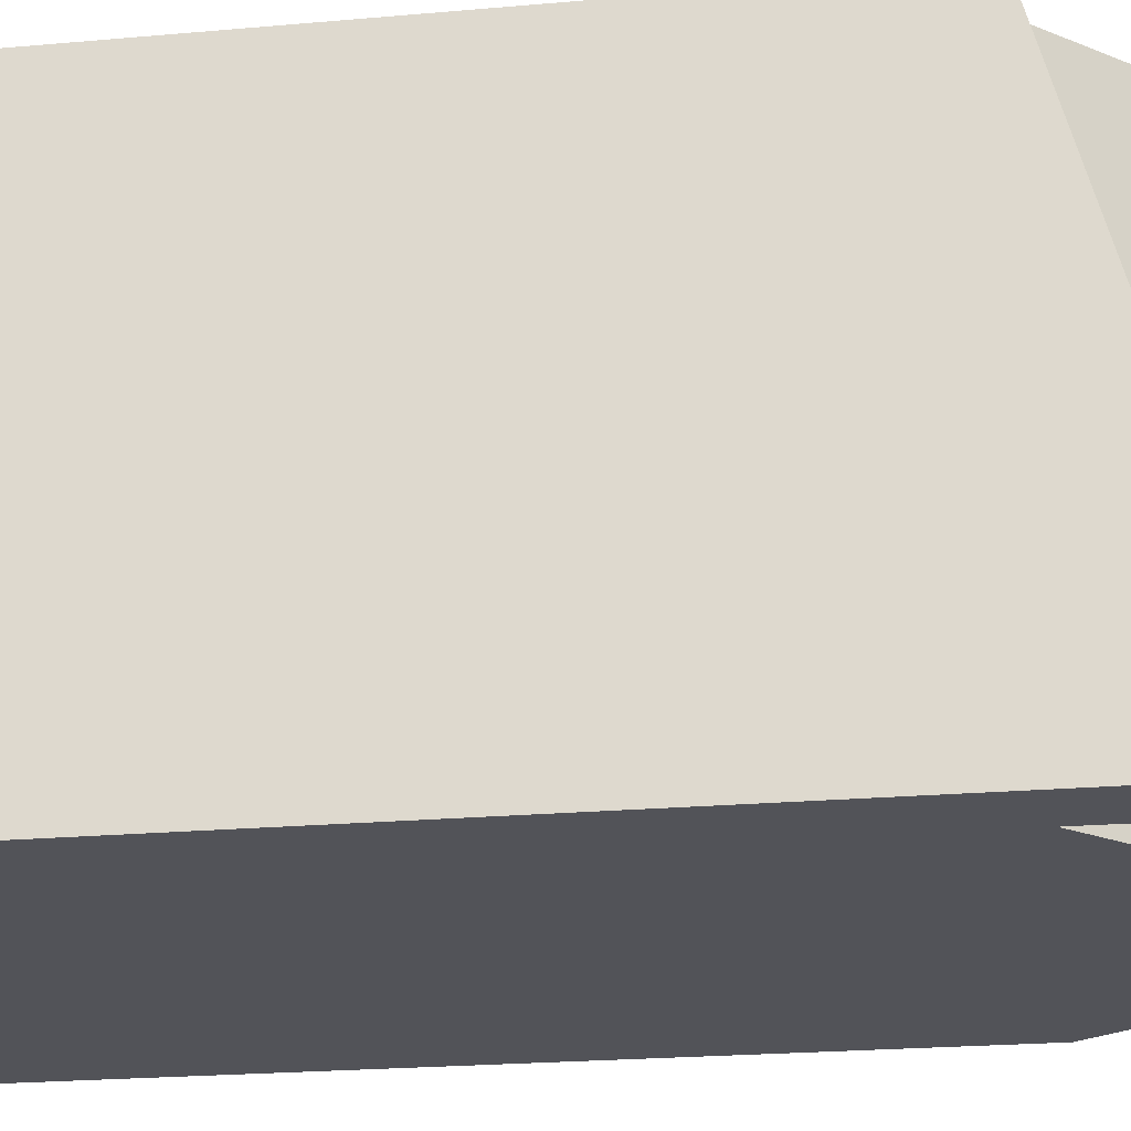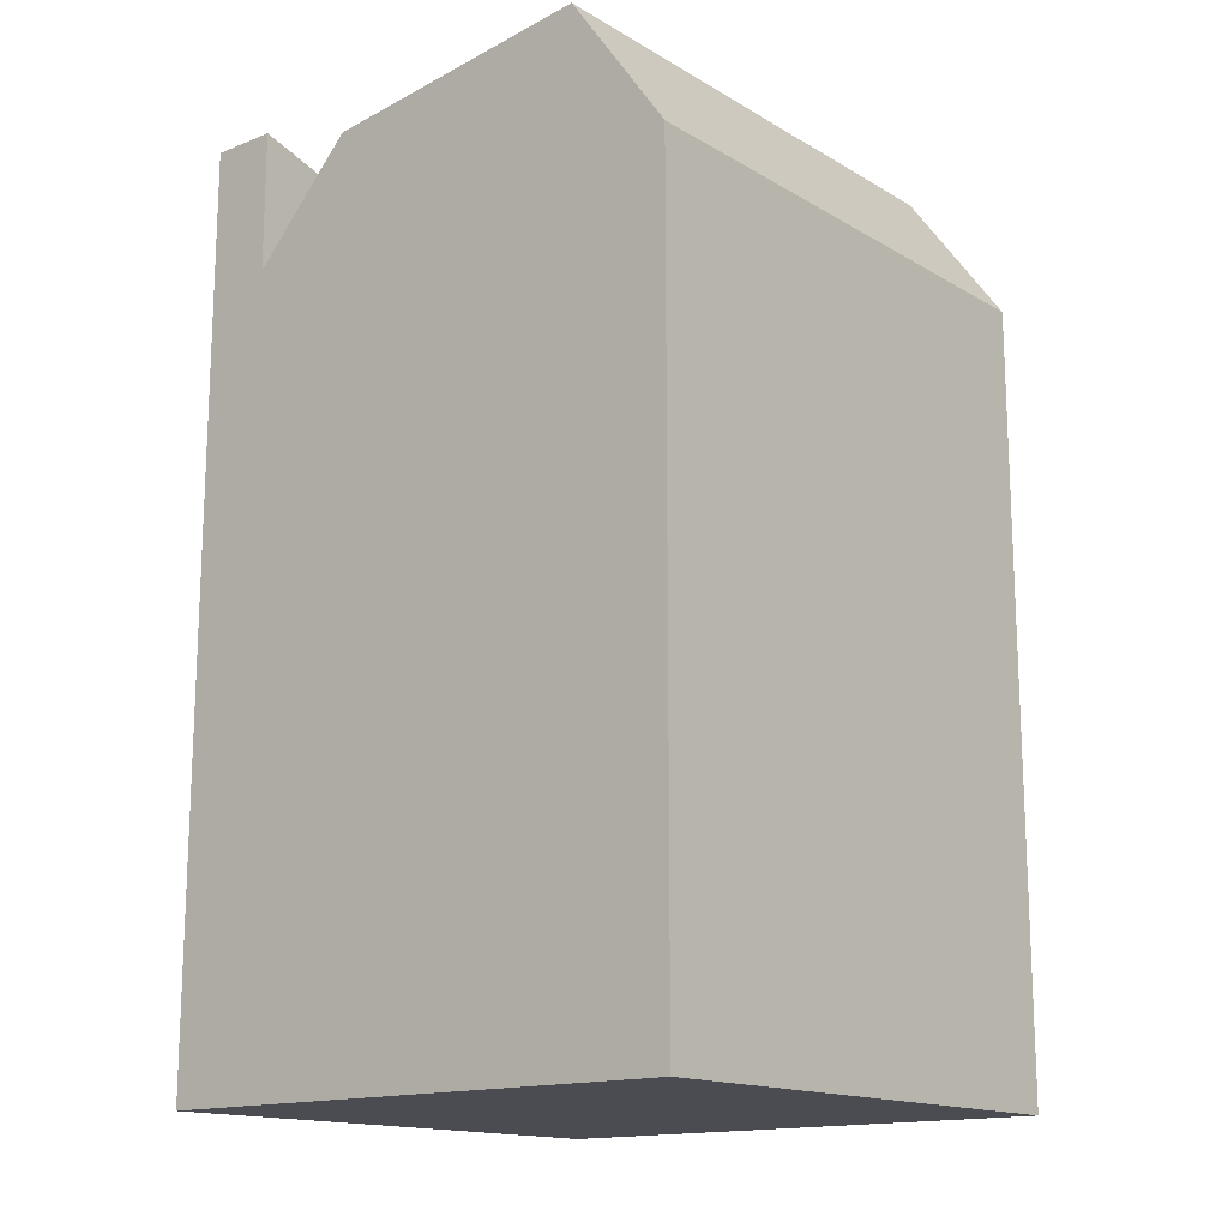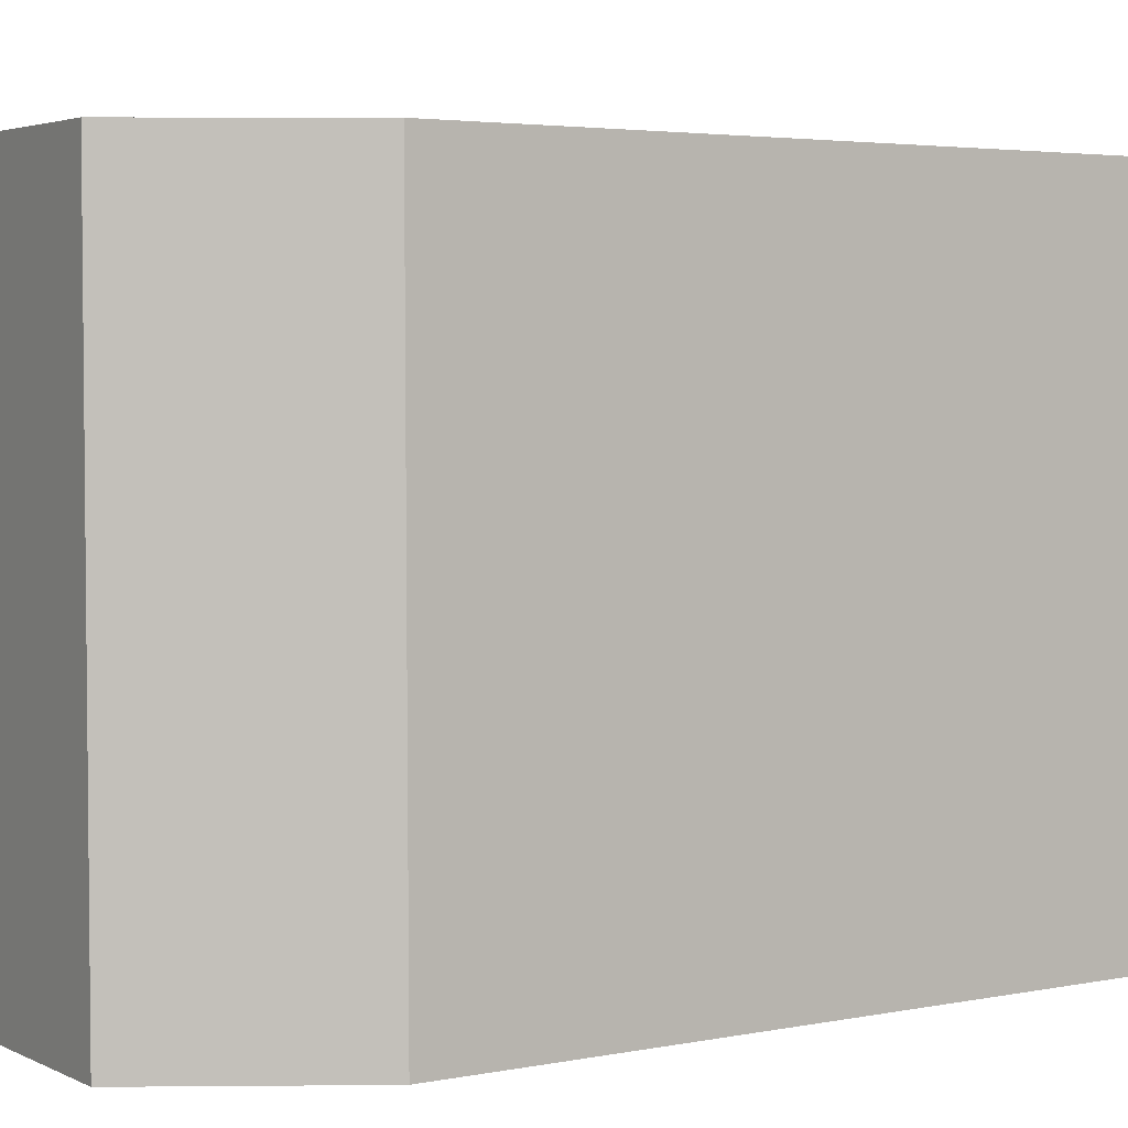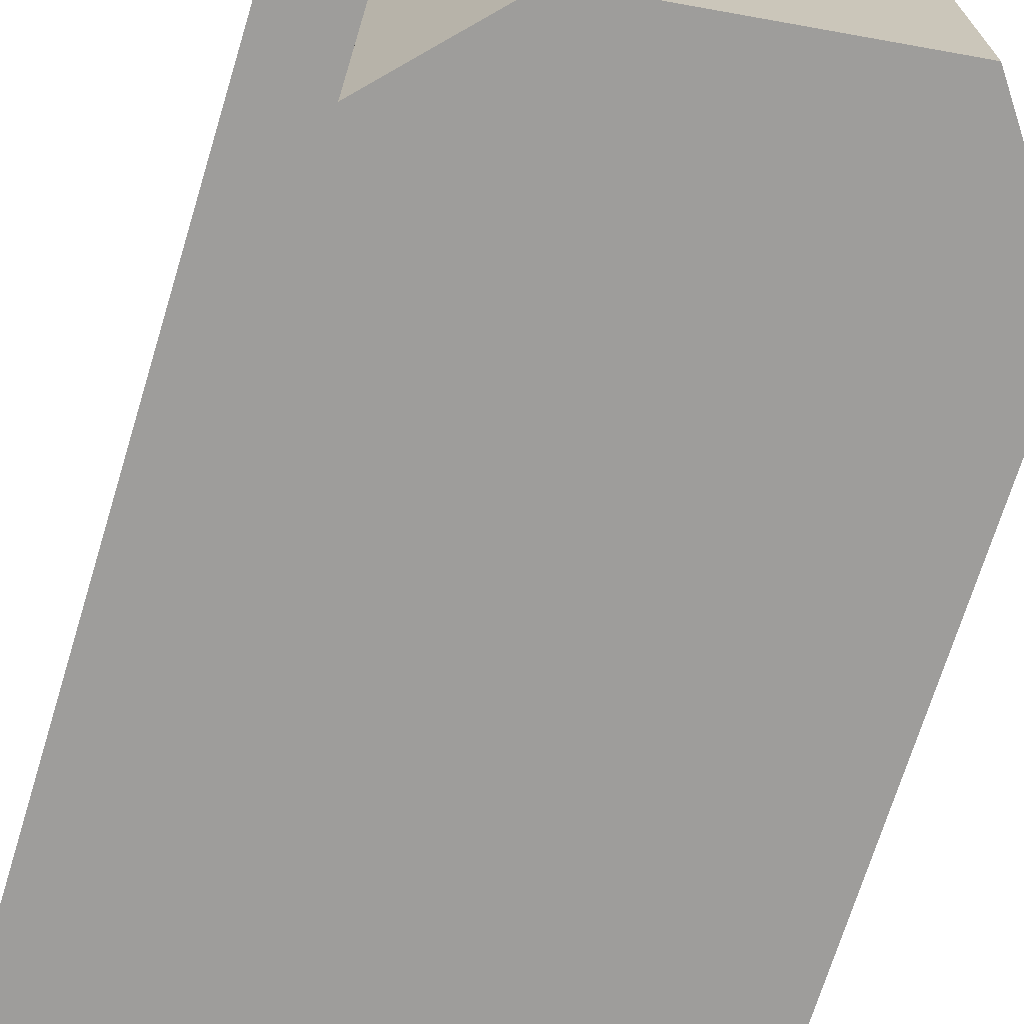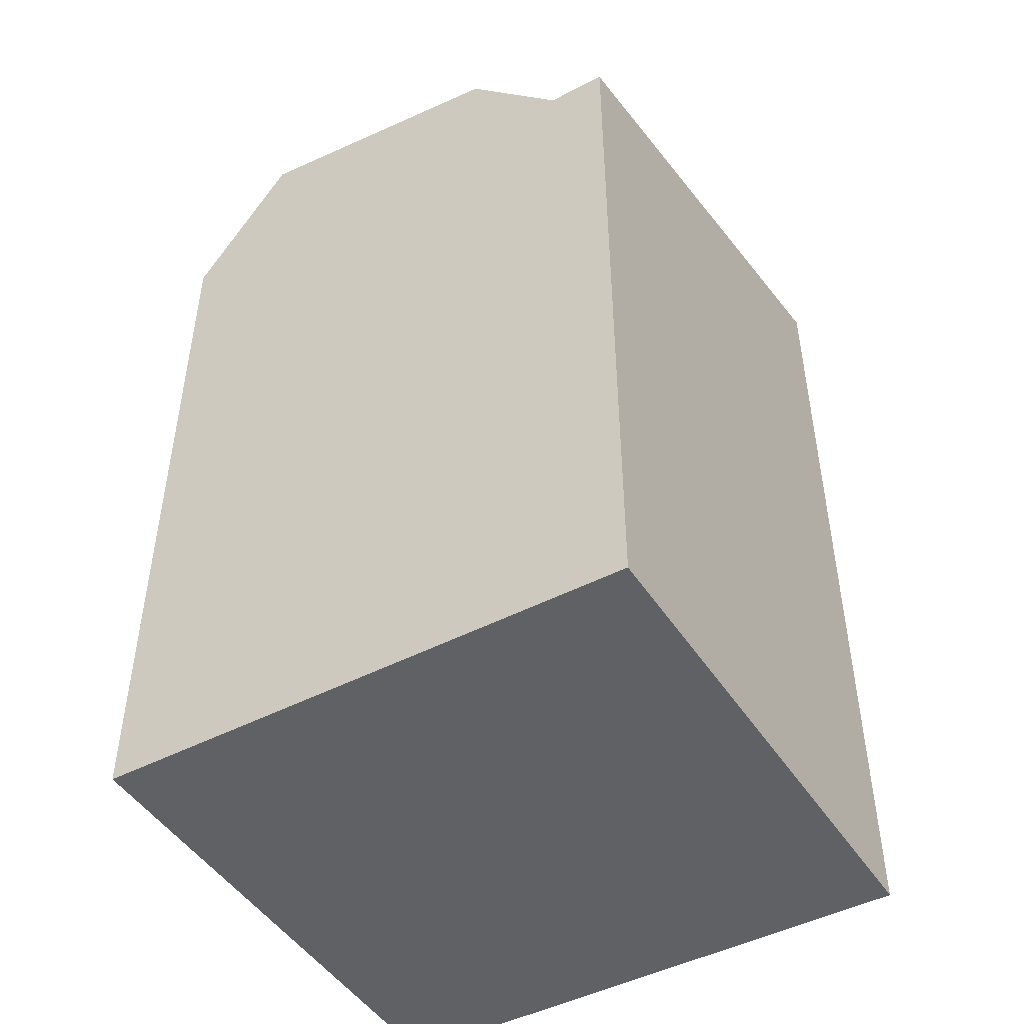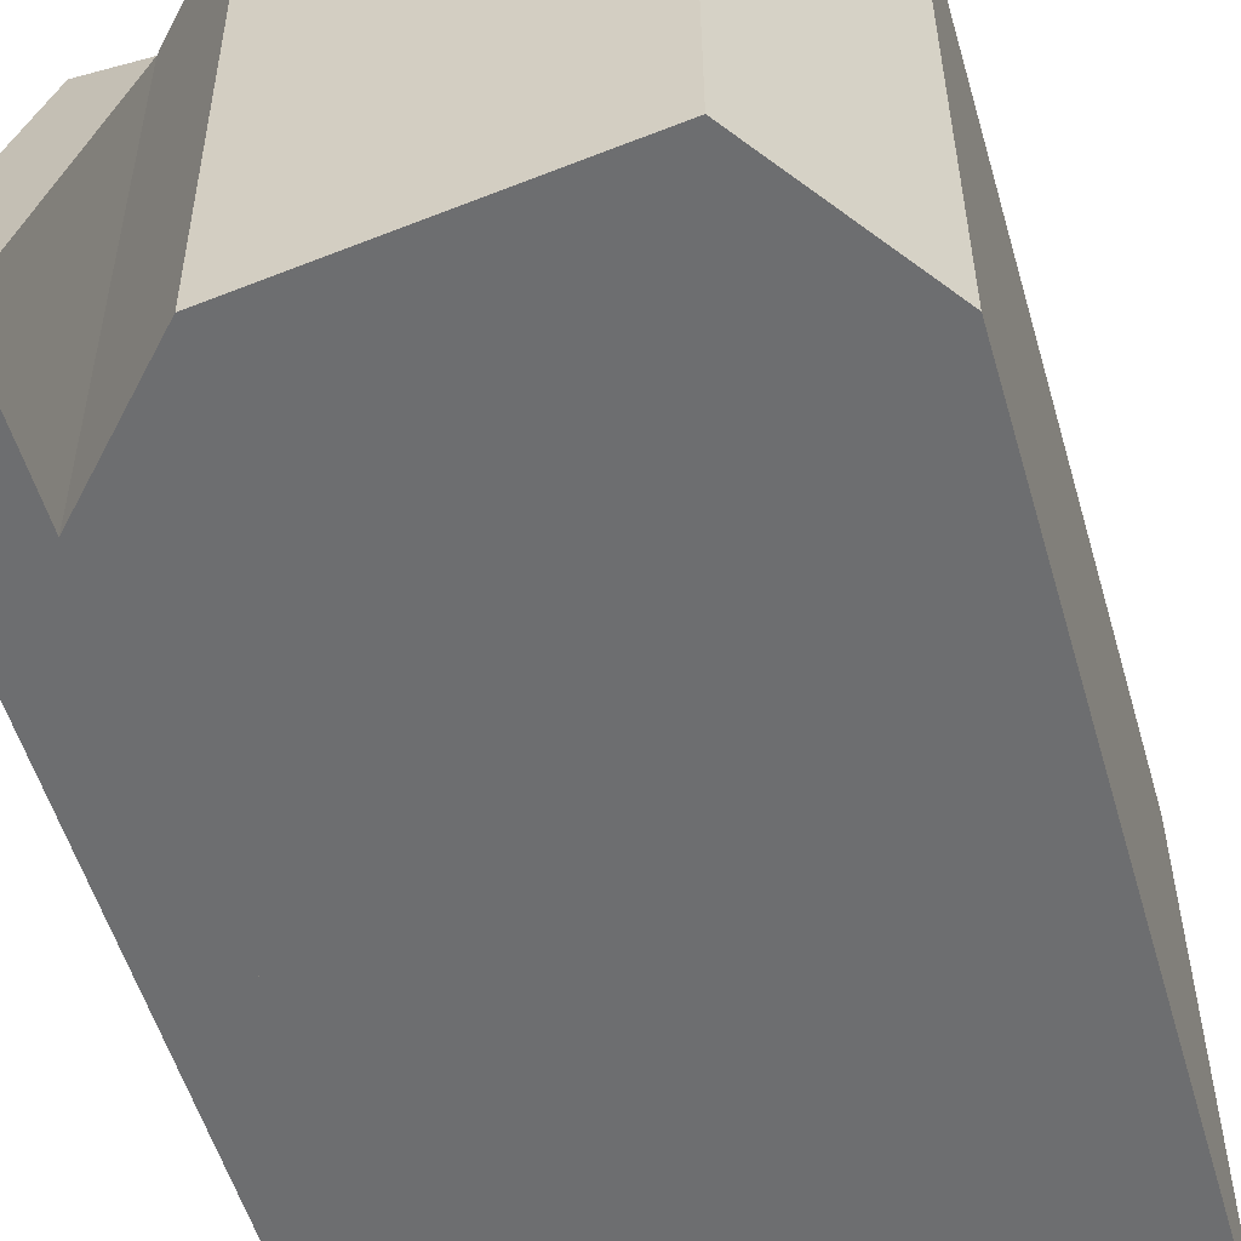
<metadata>
{"format":"obj","ext":"obj","renderer":"f3d","projection":"perspective","resolution":1024,"background":"white","views":[{"elev":-22.6,"azim":98.7,"up":"+Z"},{"elev":-15.4,"azim":-140.2,"up":"+Y"},{"elev":3.2,"azim":-127.0,"up":"+Z"},{"elev":-70.6,"azim":163.0,"up":"+Z"},{"elev":-46.8,"azim":30.7,"up":"+Y"},{"elev":-54.2,"azim":-163.9,"up":"+Z"}]}
</metadata>
<code>
v  13.31 -7.929e-16 12.95
v  11.79 1.109e-18 -0.01811
v  13.43 1.263e-18 -0.02062
v  11.86 -7.93e-16 12.95
v  0.06717 -7.941e-16 12.97
v  0 0 0
v  11.86 18.83 12.95
v  13.43 22.28 -0.02133
v  11.79 22.28 -0.01881
v  13.31 18.83 12.95
v  9.348 21.5 12.95
v  11.79 18.83 -0.01871
v  9.281 21.5 -0.01493
v  2.54 22.32 12.96
v  2.472 22.32 -0.004503
v  0.06757 18.83 12.97
v  0.0004016 18.83 -0.0005962
g defaultobject
f 1 2 3
f 2 1 4
f 2 5 6
f 5 2 4
f 7 8 9
f 8 7 10
f 11 12 13
f 12 11 7
f 14 13 15
f 13 14 11
f 16 15 17
f 15 16 14
f 9 3 2
f 3 9 8
f 3 10 1
f 10 3 8
f 1 7 4
f 7 1 10
f 9 12 7
f 17 2 6
f 2 17 12
f 12 17 15
f 12 15 13
f 7 5 4
f 5 7 16
f 16 7 11
f 16 11 14
f 16 6 5
f 6 16 17

</code>
